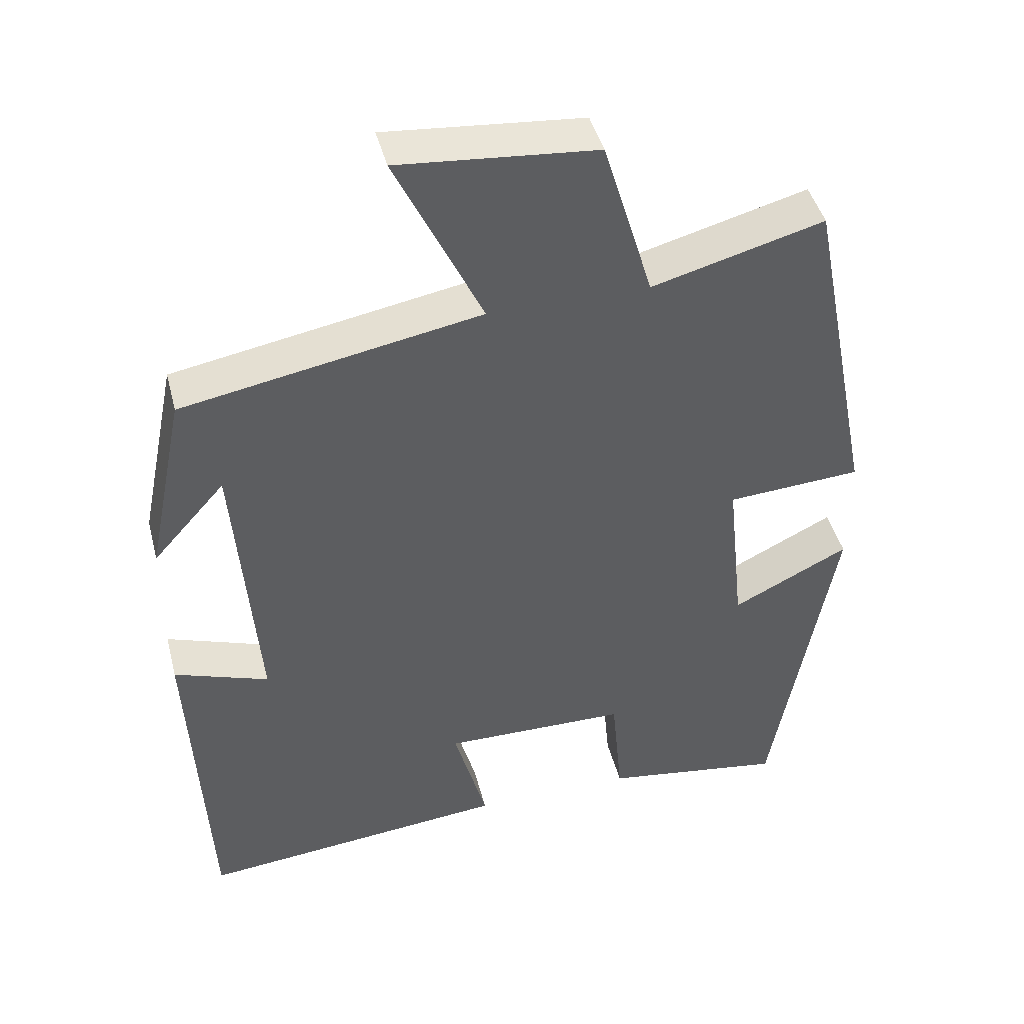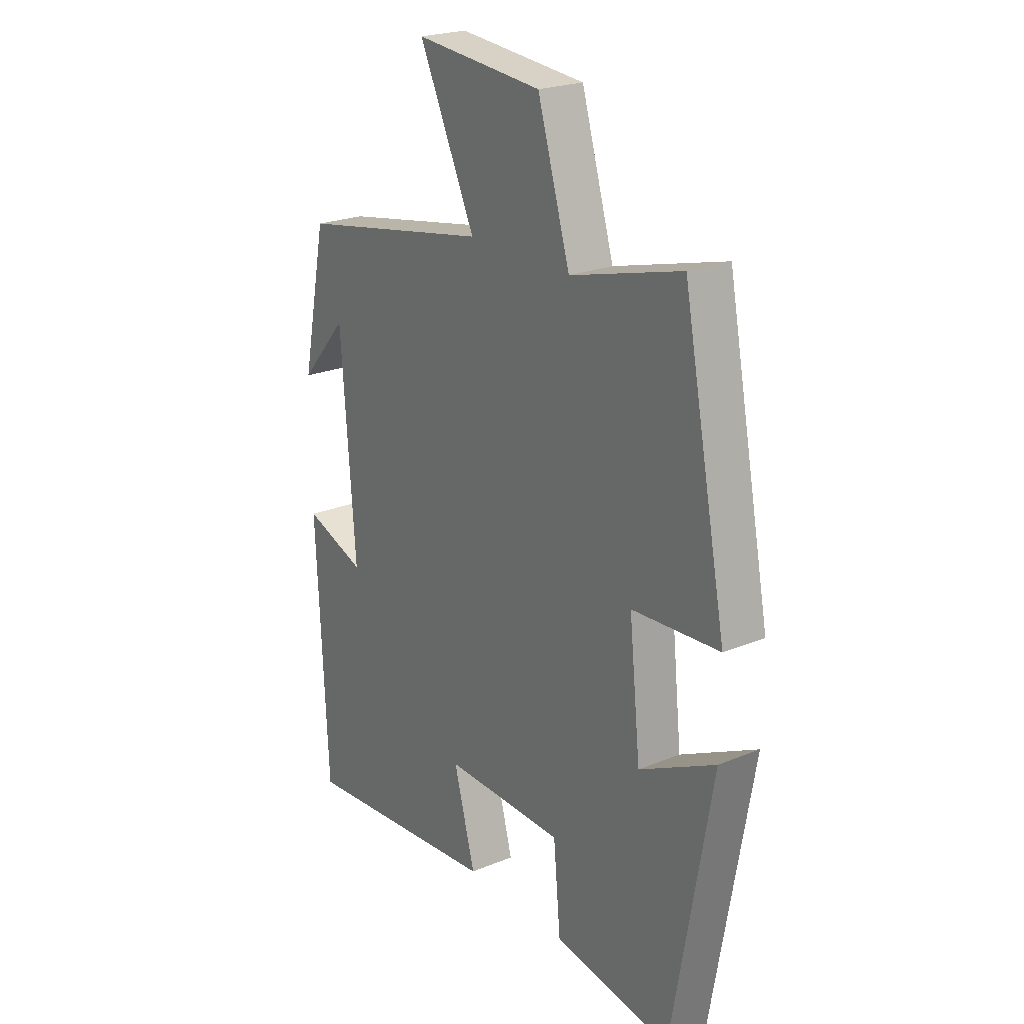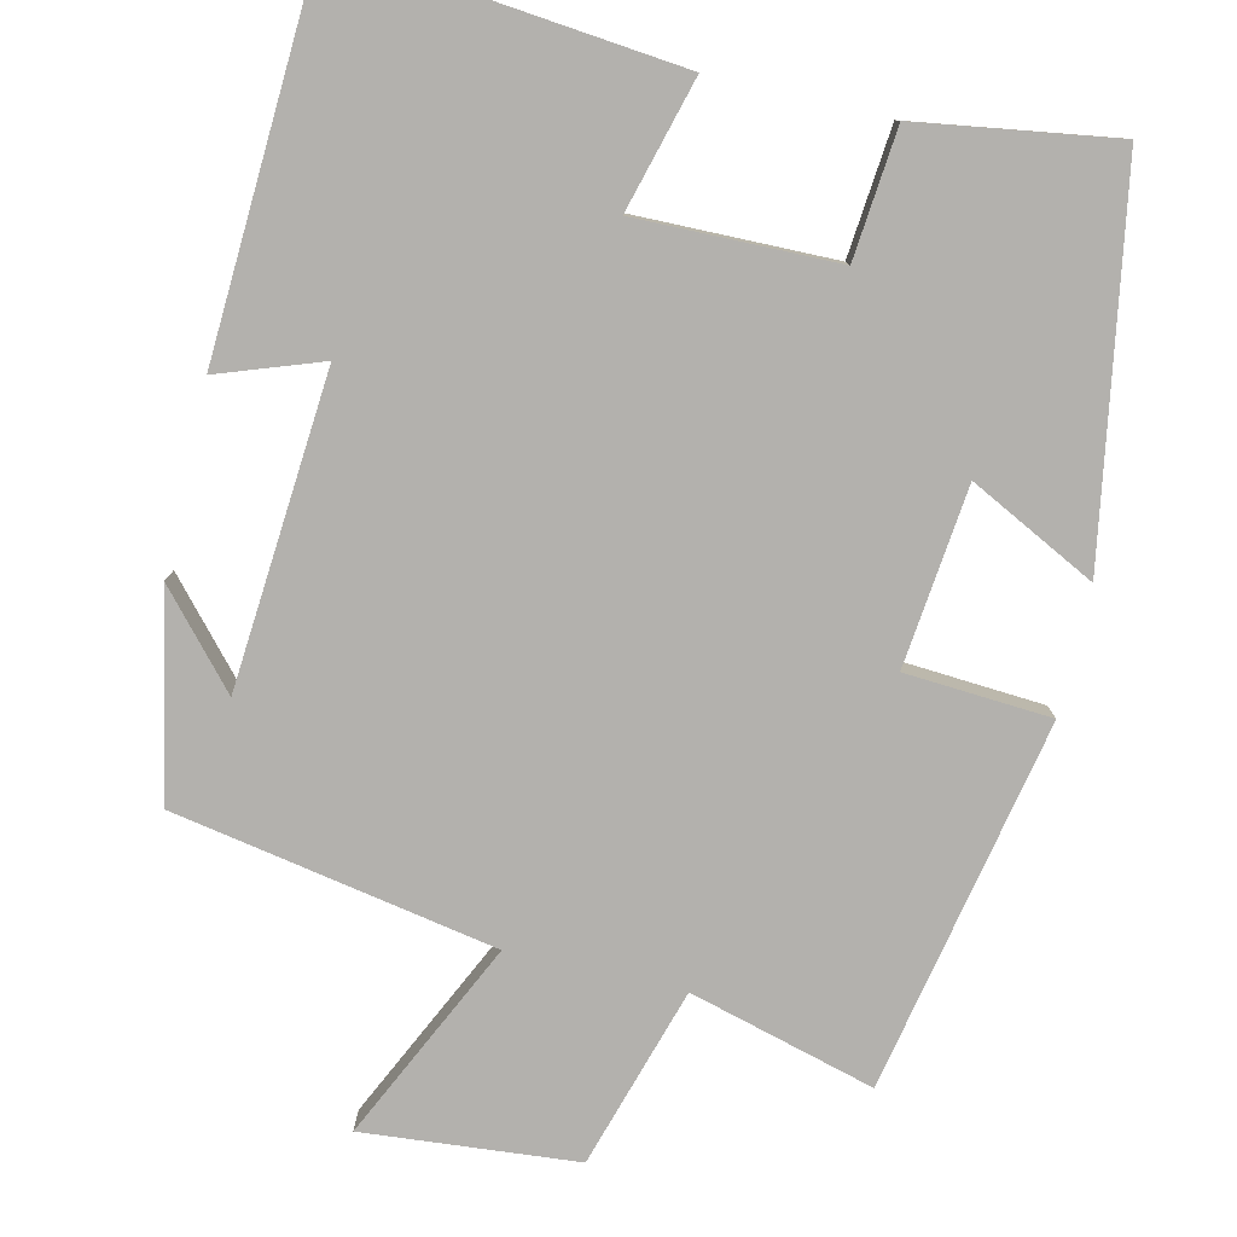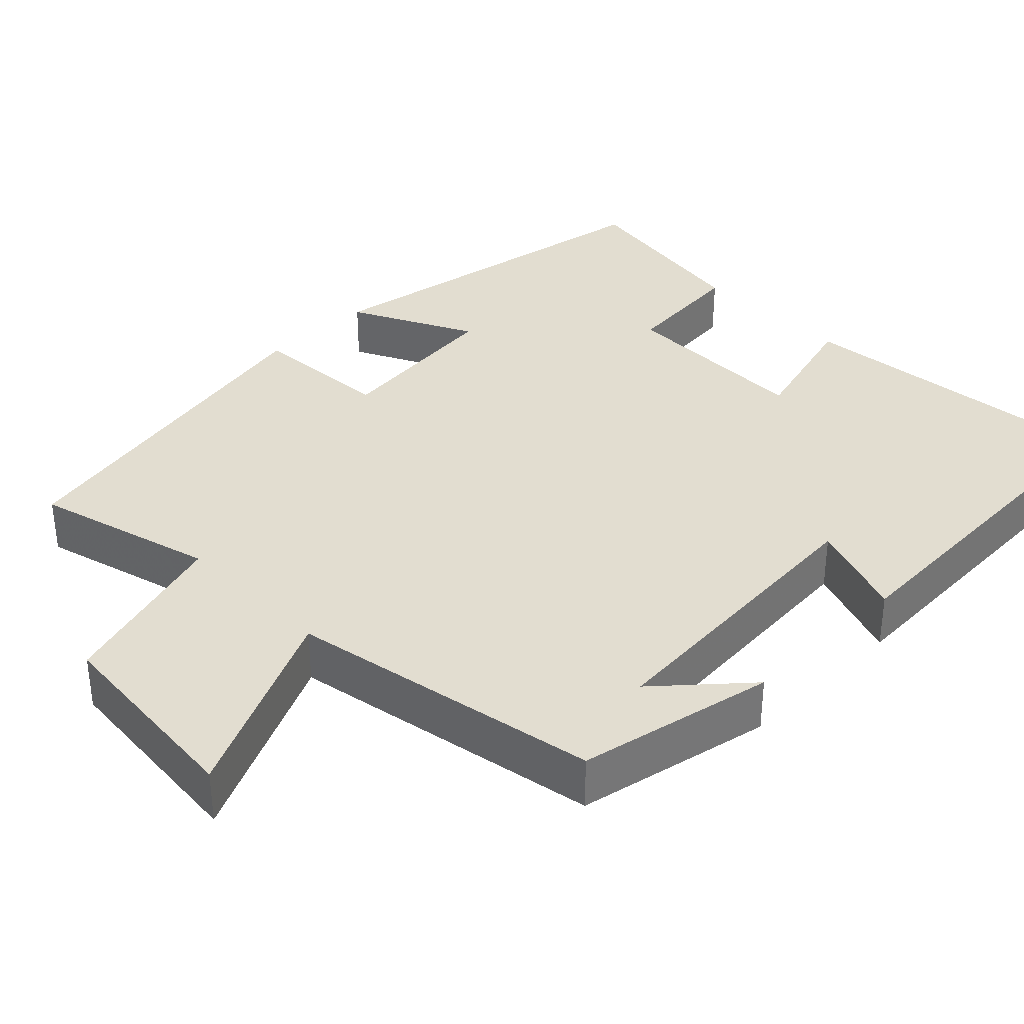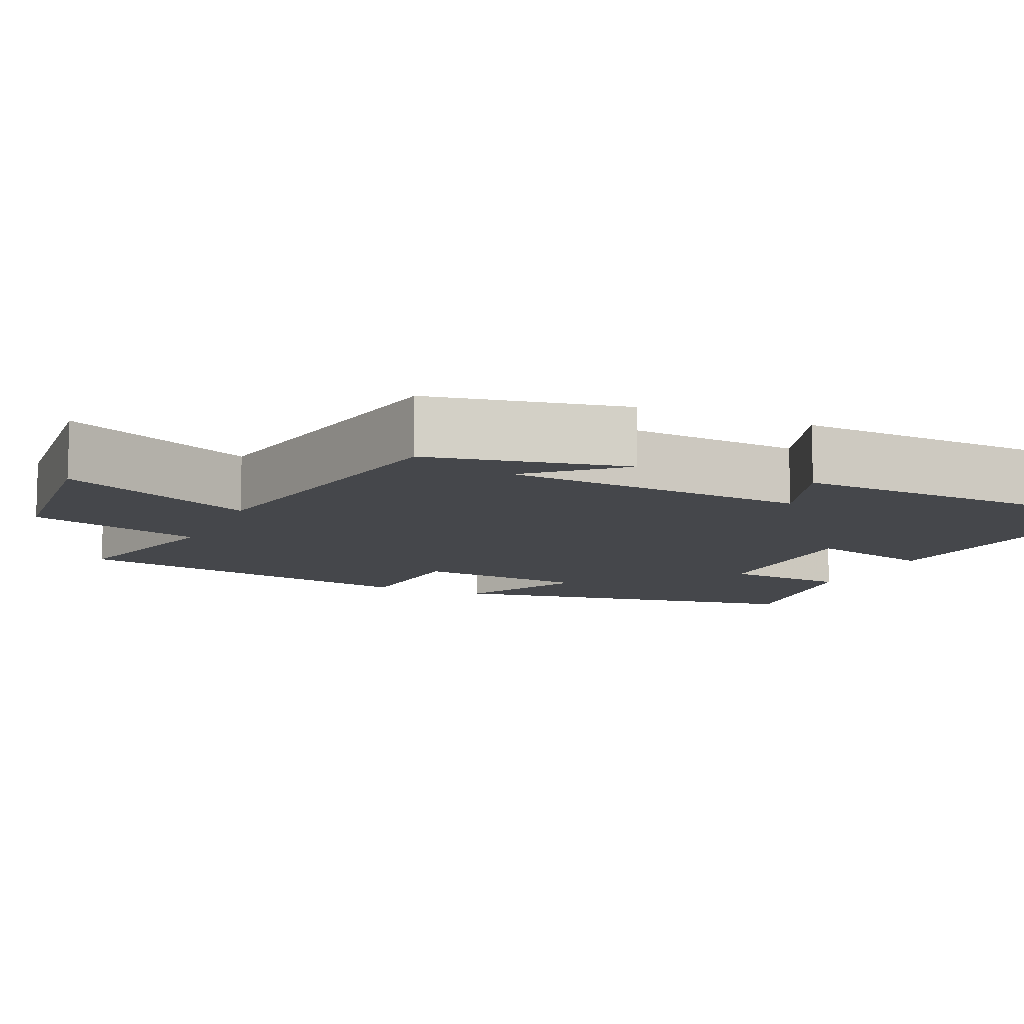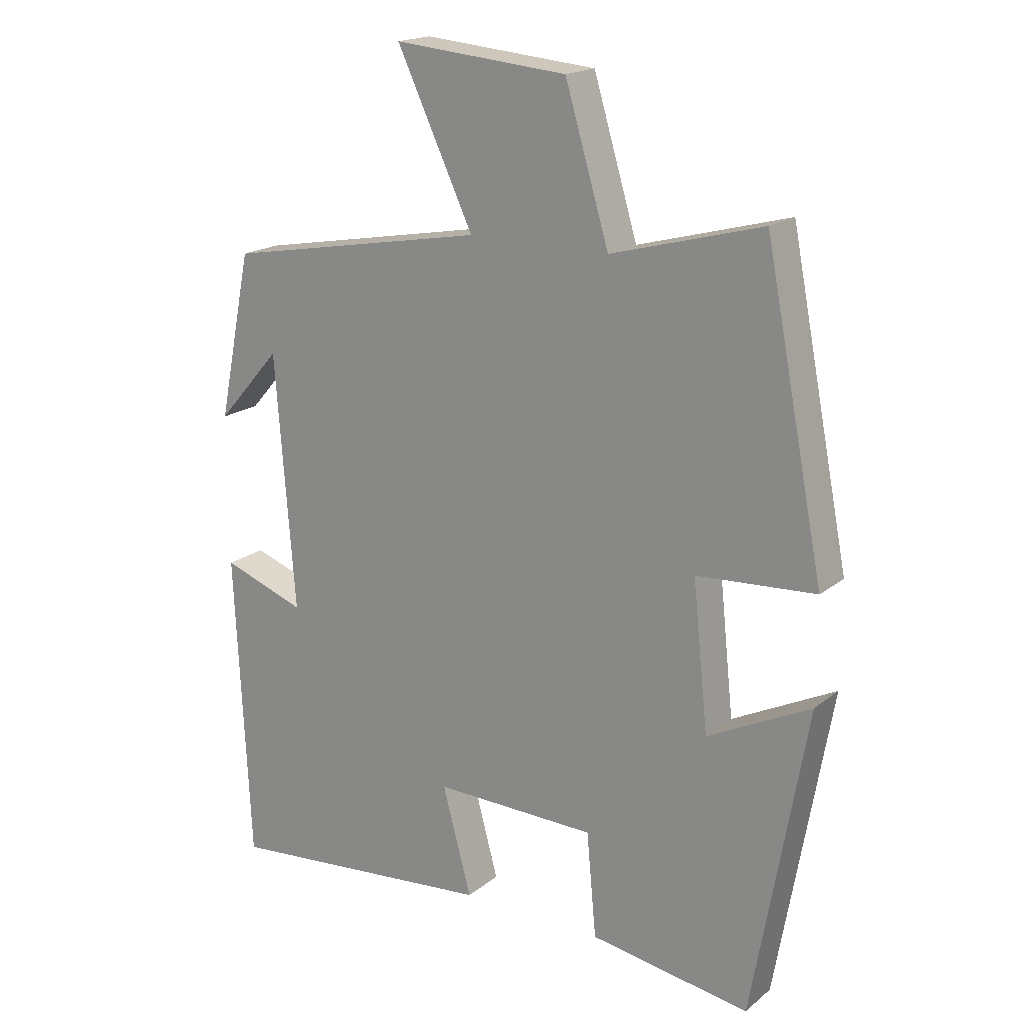
<metadata>
{"format":"obj","ext":"obj","renderer":"f3d","projection":"perspective","resolution":1024,"background":"white","views":[{"elev":44.4,"azim":165.7,"up":"+Z"},{"elev":22.9,"azim":-125.2,"up":"+Z"},{"elev":-79.3,"azim":166.8,"up":"+Y"},{"elev":35.4,"azim":45.4,"up":"+Y"},{"elev":-10.3,"azim":65.8,"up":"+Y"},{"elev":18.5,"azim":-145.6,"up":"+Z"}]}
</metadata>
<code>
v 0.448 0.07 0.426
v 0.5 0.07 0.171
v 0.401 0.07 0.283
v 0.371 0.07 -0.109
v 0.5 0.07 -0.063
v 0.477 0.07 -0.542
v 0.053 0.07 -0.5
v 0.098 0.07 -0.334
v -0.154 0.07 -0.338
v -0.169 0.07 -0.5
v -0.417 0.07 -0.538
v -0.5 0.07 -0.061
v -0.341 0.07 -0.141
v -0.317 0.07 0.085
v -0.5 0.07 0.097
v -0.408 0.07 0.563
v -0.175 0.07 0.5
v -0.107 0.07 0.726
v 0.161 0.07 0.75
v 0.043 0.07 0.5
v 0.448 0 0.426
v 0.5 0 0.171
v 0.401 0 0.283
v 0.371 0 -0.109
v 0.5 0 -0.063
v 0.477 0 -0.542
v 0.053 0 -0.5
v 0.098 0 -0.334
v -0.154 0 -0.338
v -0.169 0 -0.5
v -0.417 0 -0.538
v -0.5 0 -0.061
v -0.341 0 -0.141
v -0.317 0 0.085
v -0.5 0 0.097
v -0.408 0 0.563
v -0.175 0 0.5
v -0.107 0 0.726
v 0.161 0 0.75
v 0.043 0 0.5
f 17 18 19 20
f 17 20 1
f 14 15 16 17
f 13 14 17 1
f 11 12 13
f 10 11 13
f 9 10 13
f 8 9 13 1
f 6 7 8
f 5 6 8
f 4 5 8
f 3 4 8
f 3 8 1
f 1 2 3
f 40 39 38 37
f 21 40 37
f 37 36 35 34
f 21 37 34 33
f 33 32 31
f 33 31 30
f 33 30 29
f 21 33 29 28
f 28 27 26
f 28 26 25
f 28 25 24
f 28 24 23
f 21 28 23
f 23 22 21
f 1 21 22 2
f 2 22 23 3
f 3 23 24 4
f 4 24 25 5
f 5 25 26 6
f 6 26 27 7
f 7 27 28 8
f 8 28 29 9
f 9 29 30 10
f 10 30 31 11
f 11 31 32 12
f 12 32 33 13
f 13 33 34 14
f 14 34 35 15
f 15 35 36 16
f 16 36 37 17
f 17 37 38 18
f 18 38 39 19
f 19 39 40 20
f 20 40 21 1

</code>
